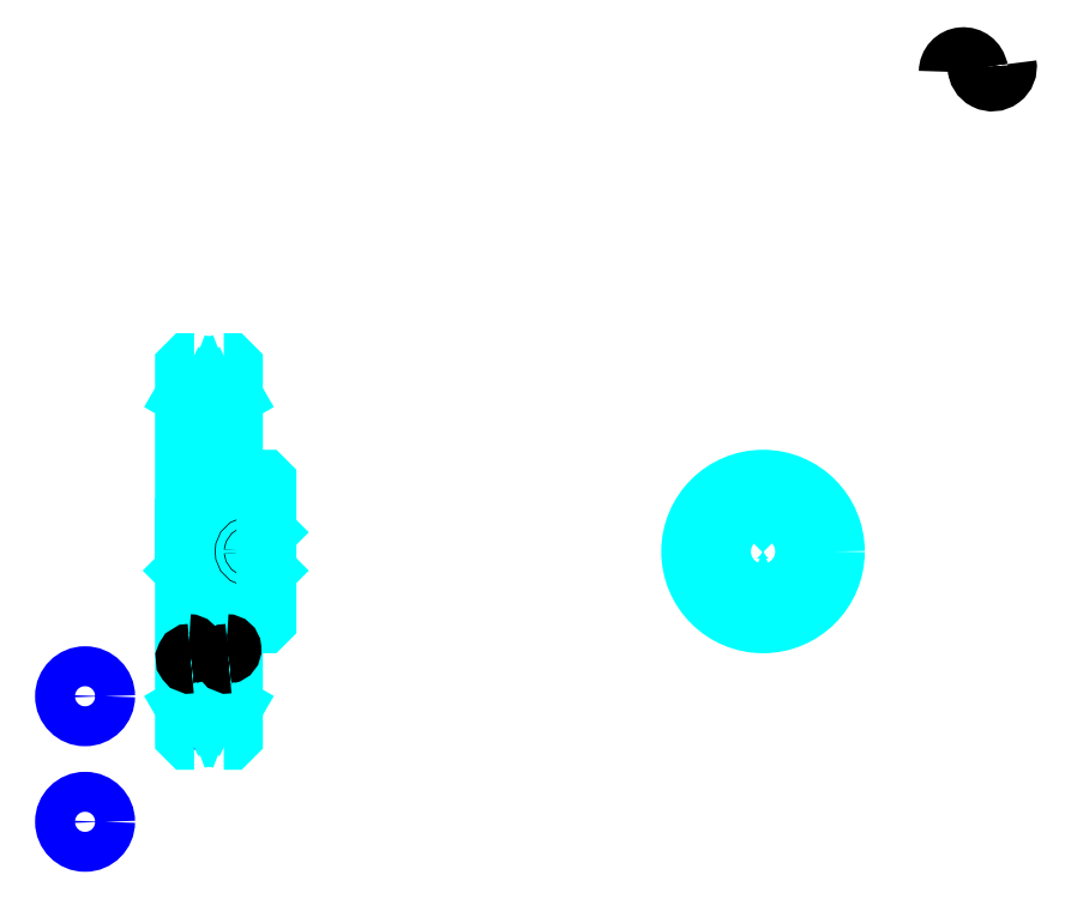
<metadata>
{"format":"dxf","ext":"dxf","renderer":"ezdxf+matplotlib","layout":"modelspace","background":"white","min_lineweight":24,"dpi":150}
</metadata>
<code>
0
SECTION
2
ENTITIES
0
ARC
8
0
10
488.2
20
380.6
30
0
40
6.11
50
10
51
180
0
ARC
8
0
10
500.3
20
382.8
30
0
40
6.11
50
180
51
10
0
CIRCLE
8
0
10
167.9
20
161.3
30
0
40
0.6267
0
CIRCLE
8
0
10
121.2
20
119.5
30
0
40
8.356
0
CIRCLE
8
0
10
167.9
20
110.4
30
0
40
0.6267
0
CIRCLE
8
0
10
121.2
20
67.04
30
0
40
8.356
0
ARC
8
0
10
172.9
20
86.57
30
0
40
21.62
50
62.46
51
117.5
0
ARC
8
0
10
172.9
20
273.6
30
0
40
21.62
50
242.5
51
297.5
0
ARC
8
0
10
172.9
20
273.6
30
0
40
16
50
247.2
51
292.8
0
ARC
8
0
10
172.9
20
86.57
30
0
40
16
50
67.2
51
112.8
0
ARC
8
0
10
164.9
20
212.1
30
0
40
2
50
270
51
0
0
ARC
8
0
10
164.9
20
148.1
30
0
40
2
50
0
51
90
0
LINE
8
0
10
166.9
20
242.8
30
0
11
162.9
21
245.1
31
0
0
LINE
8
0
10
178.9
20
242.8
30
0
11
182.9
21
245.1
31
0
0
LINE
8
0
10
178.9
20
117.4
30
0
11
182.9
21
115.1
31
0
0
LINE
8
0
10
166.9
20
117.4
30
0
11
162.9
21
115.1
31
0
0
LINE
8
0
10
196.9
20
188.1
30
0
11
196.4
21
187.6
31
0
0
LINE
8
0
10
196.9
20
172.1
30
0
11
196.4
21
172.6
31
0
0
LINE
8
0
10
162.9
20
172.1
30
0
11
163.4
21
172.6
31
0
0
POLYLINE
8
0
66
1
10
0
20
0
30
0
70
2
0
VERTEX
8
0
10
166.9
20
212.1
30
0
70
0
0
VERTEX
8
0
10
166.9
20
247.6
30
0
70
0
0
VERTEX
8
0
10
178.9
20
247.6
30
0
70
0
0
SEQEND
8
0
0
POLYLINE
8
0
66
1
10
0
20
0
30
0
70
2
0
VERTEX
8
0
10
162.9
20
209.1
30
0
70
0
0
VERTEX
8
0
10
163.9
20
210.1
30
0
70
0
0
VERTEX
8
0
10
164.9
20
210.1
30
0
70
0
0
SEQEND
8
0
0
POLYLINE
8
0
66
1
10
0
20
0
30
0
70
2
0
VERTEX
8
0
10
166.9
20
148.1
30
0
70
0
0
VERTEX
8
0
10
166.9
20
112.6
30
0
70
0
0
VERTEX
8
0
10
178.9
20
112.6
30
0
70
0
0
SEQEND
8
0
0
POLYLINE
8
0
66
1
10
0
20
0
30
0
70
2
0
VERTEX
8
0
10
162.9
20
151.1
30
0
70
0
0
VERTEX
8
0
10
163.9
20
150.1
30
0
70
0
0
VERTEX
8
0
10
164.9
20
150.1
30
0
70
0
0
SEQEND
8
0
0
POLYLINE
8
0
66
1
10
0
20
0
30
0
70
2
0
VERTEX
8
0
10
166.7
20
258.8
30
0
70
0
0
VERTEX
8
0
10
164.4
20
258.8
30
0
70
0
0
VERTEX
8
0
10
162.9
20
257.3
30
0
70
0
0
VERTEX
8
0
10
162.9
20
172.1
30
0
70
0
0
SEQEND
8
0
0
POLYLINE
8
0
66
1
10
0
20
0
30
0
70
2
0
VERTEX
8
0
10
162.9
20
172.1
30
0
70
0
0
VERTEX
8
0
10
162.9
20
102.8
30
0
70
0
0
VERTEX
8
0
10
164.4
20
101.3
30
0
70
0
0
VERTEX
8
0
10
166.7
20
101.3
30
0
70
0
0
SEQEND
8
0
0
POLYLINE
8
0
66
1
10
0
20
0
30
0
70
2
0
VERTEX
8
0
10
162.9
20
188.1
30
0
70
0
0
VERTEX
8
0
10
163.4
20
187.6
30
0
70
0
0
VERTEX
8
0
10
163.4
20
172.6
30
0
70
0
0
VERTEX
8
0
10
196.4
20
172.6
30
0
70
0
0
VERTEX
8
0
10
196.4
20
187.6
30
0
70
0
0
VERTEX
8
0
10
163.4
20
187.6
30
0
70
0
0
SEQEND
8
0
0
ARC
8
0
10
404.5
20
180.1
30
0
40
7.5
50
109.5
51
70.53
0
POLYLINE
8
0
66
1
10
0
20
0
30
0
70
2
0
VERTEX
8
0
10
407
20
187.1
30
0
70
0
0
VERTEX
8
0
10
407
20
189.9
30
0
70
0
0
VERTEX
8
0
10
402
20
189.9
30
0
70
0
0
VERTEX
8
0
10
402
20
187.1
30
0
70
0
0
SEQEND
8
0
0
LINE
8
0
10
162.9
20
189.9
30
0
11
196.9
21
189.9
31
0
0
POLYLINE
8
0
66
1
10
0
20
0
30
0
70
2
0
VERTEX
8
0
10
191.9
20
210.1
30
0
70
0
0
VERTEX
8
0
10
191.9
20
189.9
30
0
70
0
0
SEQEND
8
0
0
POLYLINE
8
0
66
1
10
0
20
0
30
0
70
2
0
VERTEX
8
0
10
187.9
20
210.1
30
0
70
0
0
VERTEX
8
0
10
187.9
20
189.9
30
0
70
0
0
SEQEND
8
0
0
POLYLINE
8
0
66
1
10
0
20
0
30
0
70
2
0
VERTEX
8
0
10
191.6
20
210.1
30
0
70
0
0
VERTEX
8
0
10
191.6
20
189.9
30
0
70
0
0
SEQEND
8
0
0
POLYLINE
8
0
66
1
10
0
20
0
30
0
70
2
0
VERTEX
8
0
10
188.3
20
210.1
30
0
70
0
0
VERTEX
8
0
10
188.3
20
189.9
30
0
70
0
0
SEQEND
8
0
0
POLYLINE
8
0
66
1
10
0
20
0
30
0
70
2
0
VERTEX
8
0
10
402.5
20
189.9
30
0
70
0
0
VERTEX
8
0
10
402.5
20
210
30
0
70
0
0
SEQEND
8
0
0
POLYLINE
8
0
66
1
10
0
20
0
30
0
70
2
0
VERTEX
8
0
10
406.5
20
189.9
30
0
70
0
0
VERTEX
8
0
10
406.5
20
210
30
0
70
0
0
SEQEND
8
0
0
POLYLINE
8
0
66
1
10
0
20
0
30
0
70
2
0
VERTEX
8
0
10
402.9
20
189.9
30
0
70
0
0
VERTEX
8
0
10
402.9
20
210
30
0
70
0
0
SEQEND
8
0
0
POLYLINE
8
0
66
1
10
0
20
0
30
0
70
2
0
VERTEX
8
0
10
406.1
20
189.9
30
0
70
0
0
VERTEX
8
0
10
406.1
20
210
30
0
70
0
0
SEQEND
8
0
0
CIRCLE
8
0
10
189.9
20
180.1
30
0
40
2
0
CIRCLE
8
0
10
189.9
20
180.1
30
0
40
1.62
0
POLYLINE
8
0
66
1
10
0
20
0
30
0
70
2
0
VERTEX
8
0
10
411.7
20
182.1
30
0
70
0
0
VERTEX
8
0
10
434.4
20
182.1
30
0
70
0
0
SEQEND
8
0
0
POLYLINE
8
0
66
1
10
0
20
0
30
0
70
2
0
VERTEX
8
0
10
411.7
20
178.1
30
0
70
0
0
VERTEX
8
0
10
434.4
20
178.1
30
0
70
0
0
SEQEND
8
0
0
POLYLINE
8
0
66
1
10
0
20
0
30
0
70
2
0
VERTEX
8
0
10
411.8
20
181.7
30
0
70
0
0
VERTEX
8
0
10
434.4
20
181.7
30
0
70
0
0
SEQEND
8
0
0
POLYLINE
8
0
66
1
10
0
20
0
30
0
70
2
0
VERTEX
8
0
10
411.8
20
178.5
30
0
70
0
0
VERTEX
8
0
10
434.4
20
178.5
30
0
70
0
0
SEQEND
8
0
0
POLYLINE
8
0
66
1
10
0
20
0
30
0
70
2
0
VERTEX
8
0
10
179.1
20
101.3
30
0
70
0
0
VERTEX
8
0
10
181.4
20
101.3
30
0
70
0
0
VERTEX
8
0
10
182.9
20
102.8
30
0
70
0
0
VERTEX
8
0
10
182.9
20
150.1
30
0
70
0
0
VERTEX
8
0
10
195.9
20
150.1
30
0
70
0
0
VERTEX
8
0
10
196.9
20
151.1
30
0
70
0
0
VERTEX
8
0
10
196.9
20
209.1
30
0
70
0
0
VERTEX
8
0
10
195.9
20
210.1
30
0
70
0
0
VERTEX
8
0
10
182.9
20
210.1
30
0
70
0
0
VERTEX
8
0
10
182.9
20
257.3
30
0
70
0
0
VERTEX
8
0
10
181.4
20
258.8
30
0
70
0
0
VERTEX
8
0
10
179.1
20
258.8
30
0
70
0
0
SEQEND
8
0
0
ARC
8
0
10
180.9
20
148.1
30
0
40
2
50
90
51
180
0
ARC
8
0
10
180.9
20
212.1
30
0
40
2
50
180
51
270
0
LINE
8
0
10
180.9
20
210.1
30
0
11
182.9
21
210.1
31
0
0
LINE
8
0
10
180.9
20
150.1
30
0
11
182.9
21
150.1
31
0
0
LINE
8
0
10
178.9
20
112.6
30
0
11
178.9
21
148.1
31
0
0
LINE
8
0
10
178.9
20
247.6
30
0
11
178.9
21
212.1
31
0
0
ARC
8
0
10
180.3
20
139.3
30
0
40
2.037
50
280
51
90
0
ARC
8
0
10
181
20
135.3
30
0
40
2.037
50
90
51
280
0
ARC
8
0
10
164.5
20
139.3
30
0
40
2.037
50
280
51
90
0
ARC
8
0
10
165.2
20
135.3
30
0
40
2.037
50
90
51
280
0
CIRCLE
8
0
10
404.5
20
180.1
30
0
40
30
0
ENDSEC
0
EOF

</code>
